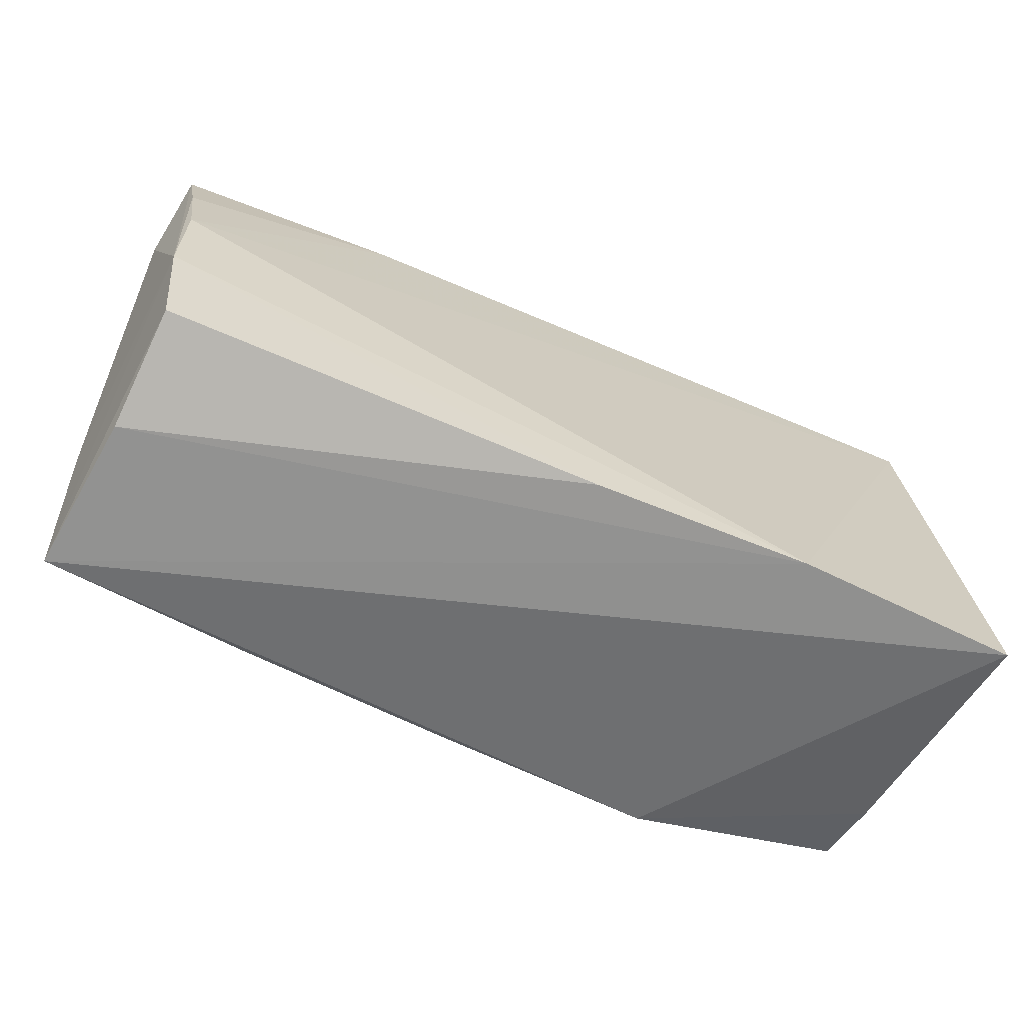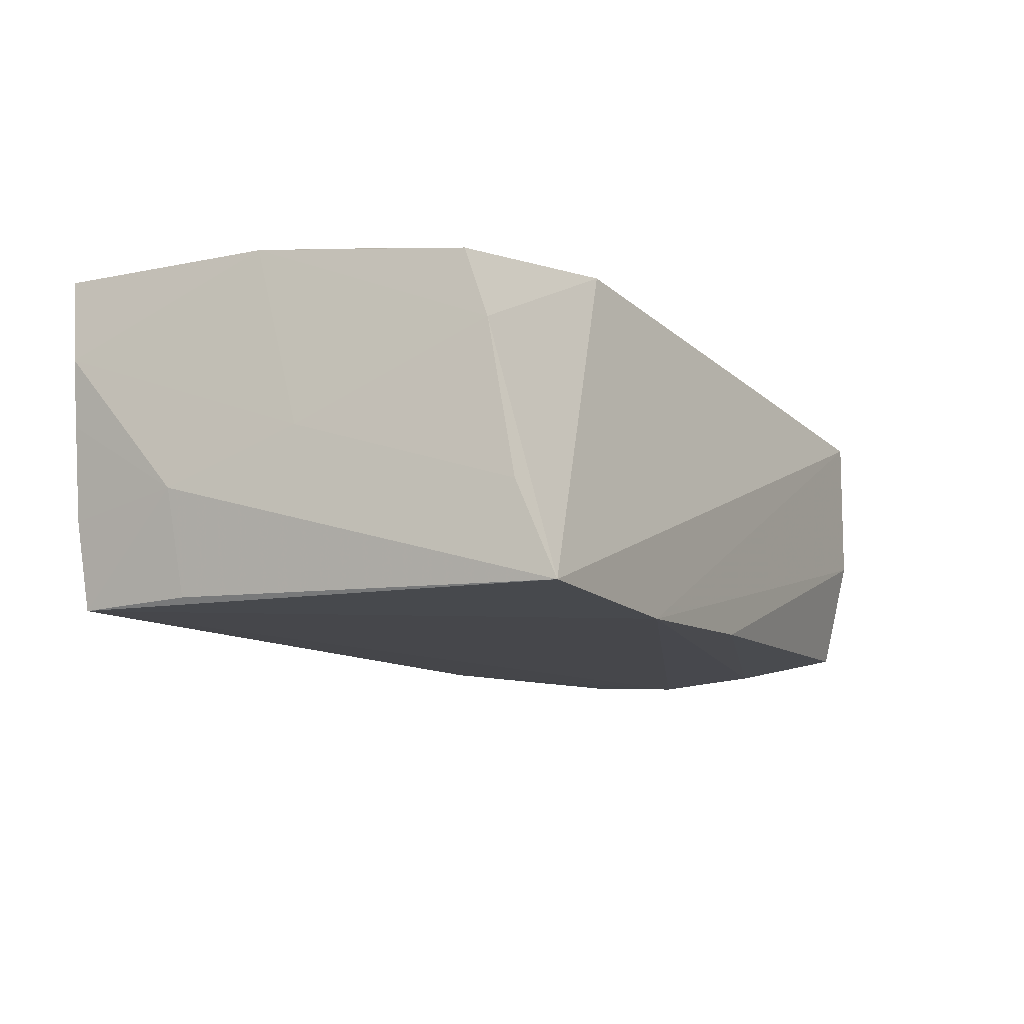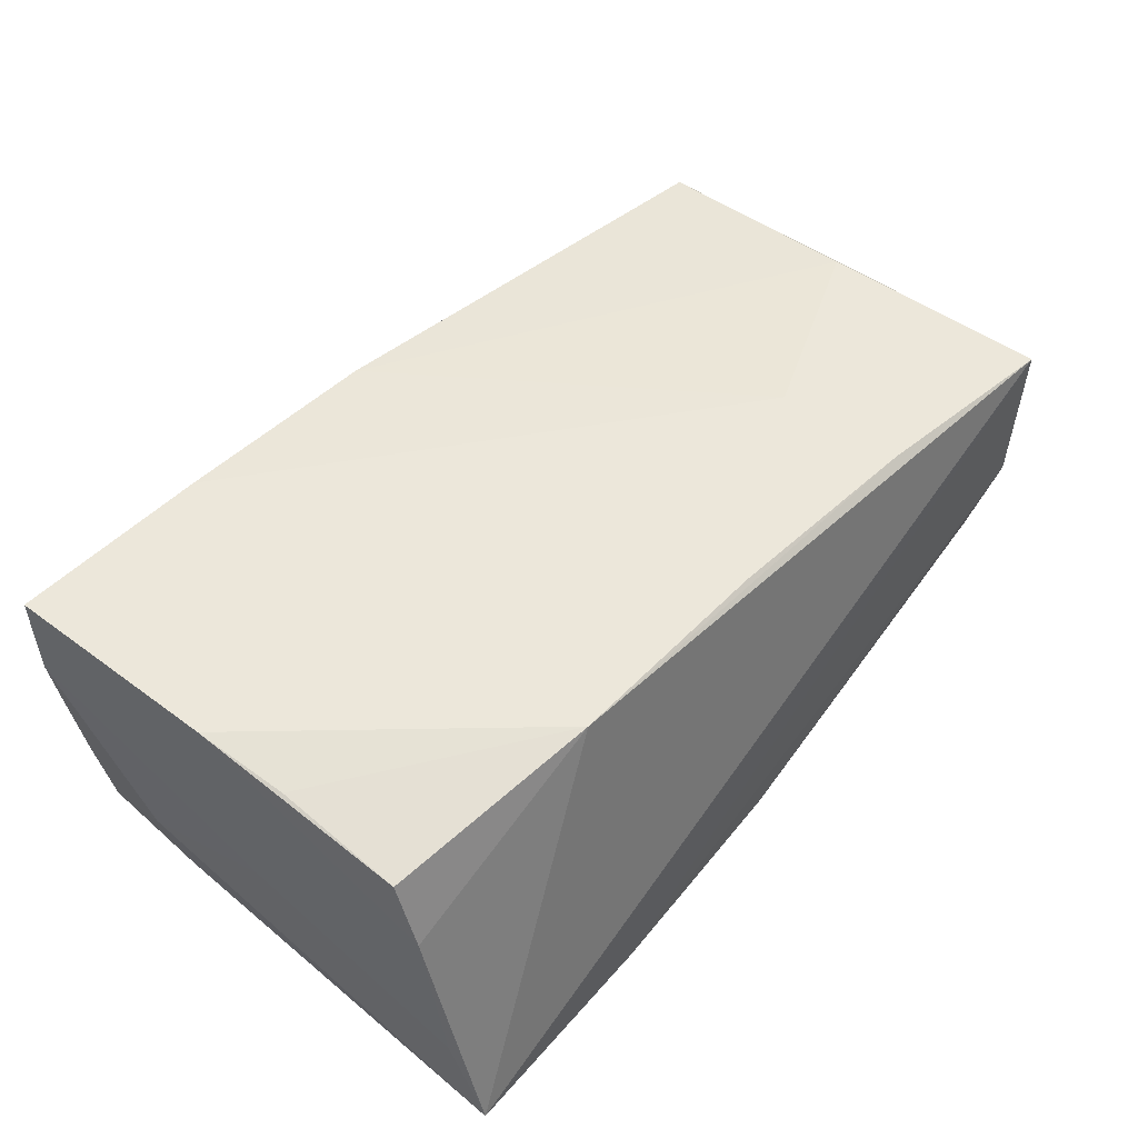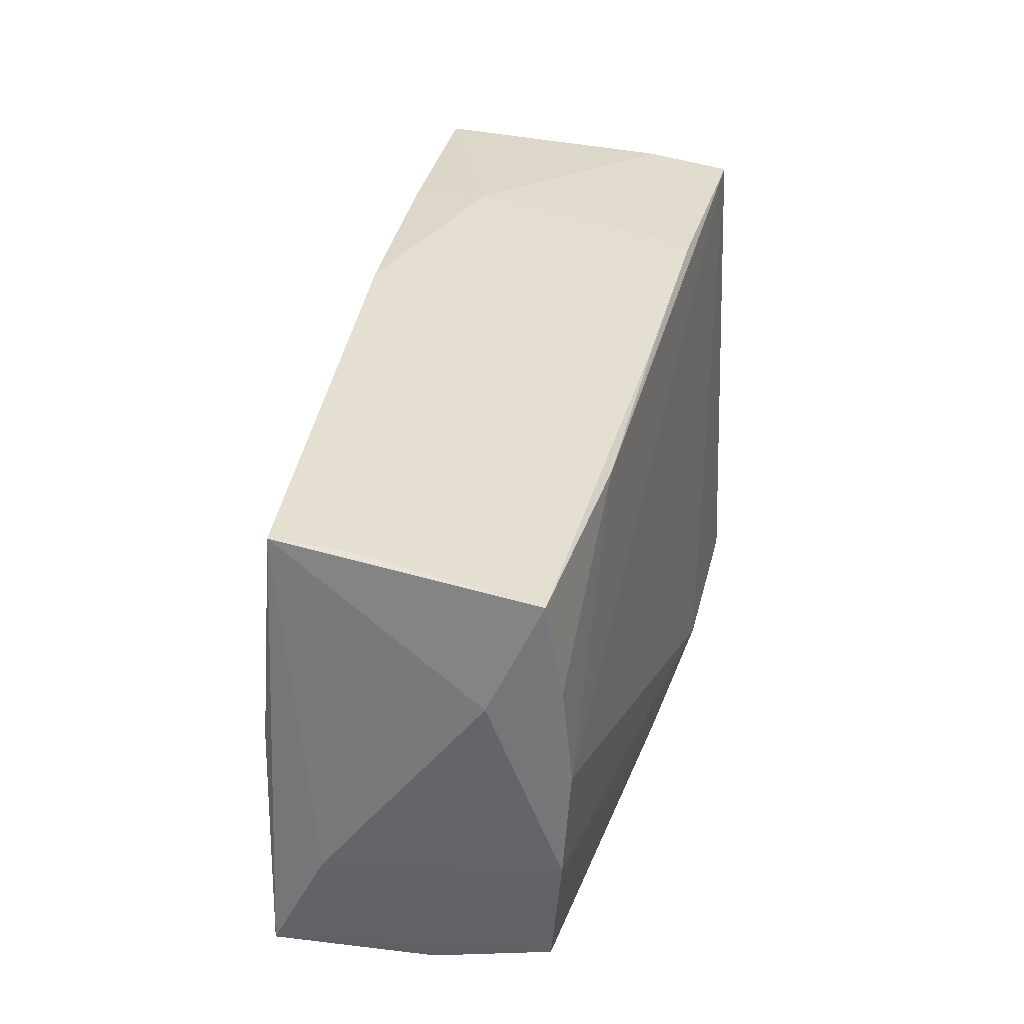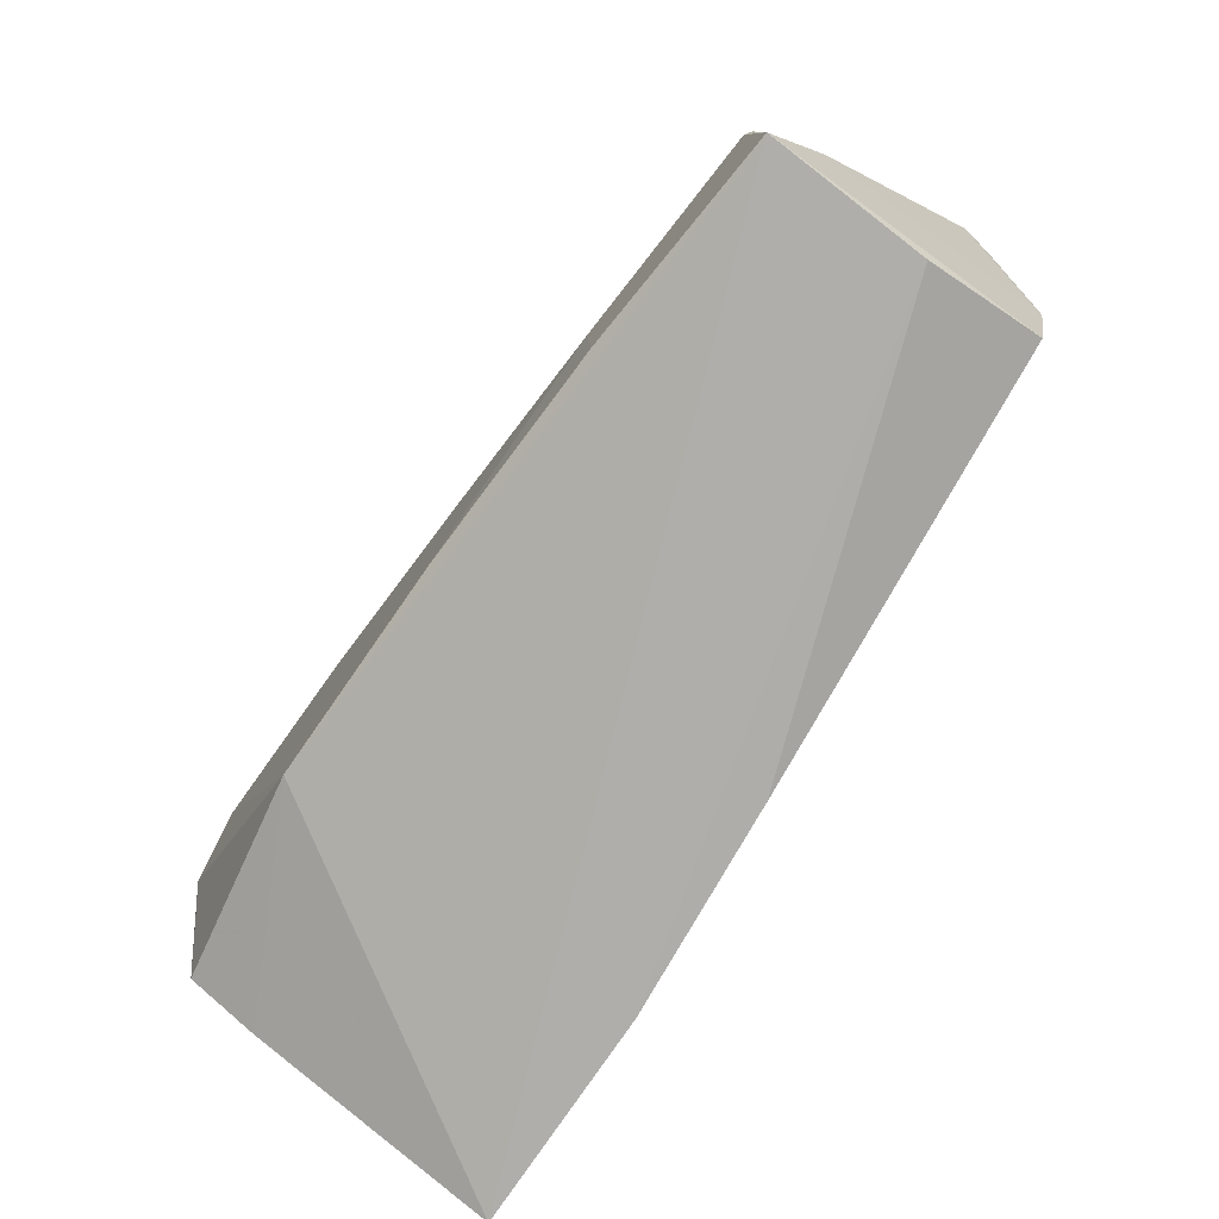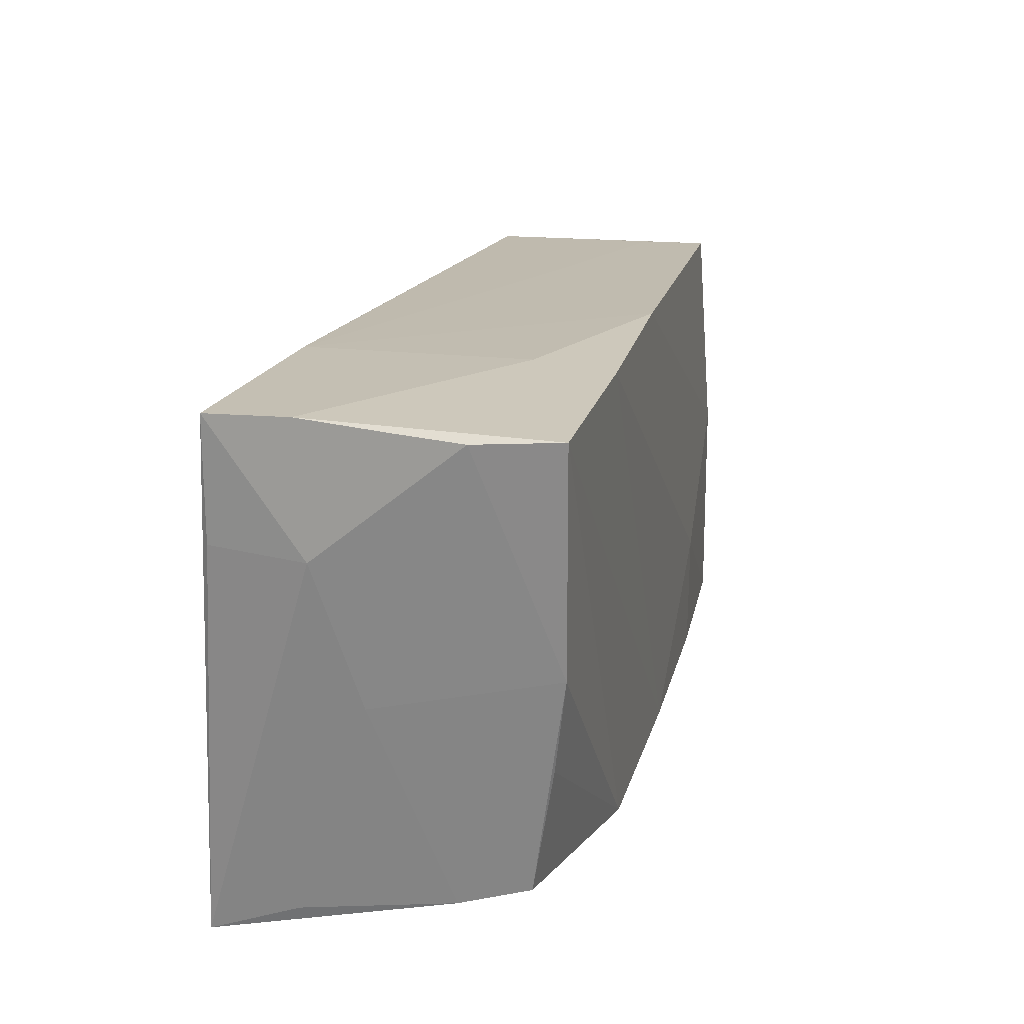
<metadata>
{"format":"obj","ext":"obj","renderer":"f3d","projection":"perspective","resolution":1024,"background":"white","views":[{"elev":-67.0,"azim":154.5,"up":"+Y"},{"elev":-12.4,"azim":-63.3,"up":"+Z"},{"elev":52.3,"azim":-50.4,"up":"+Z"},{"elev":29.5,"azim":103.1,"up":"+Y"},{"elev":-77.1,"azim":56.6,"up":"+Y"},{"elev":23.3,"azim":-74.2,"up":"+Y"}]}
</metadata>
<code>
v -0.05076 0.01717 -0.006098
v 0.05191 -0.02626 -0.01568
v 0.05708 0.009102 -0.009636
v 0.002435 -0.02437 0.02009
v -0.0234 -0.0303 -0.02043
v -0.0498 0.03269 0.02069
v 0.05536 0.01113 -0.01728
v 0.05213 -0.001605 0.01622
v -0.04812 0.0166 -0.01818
v 0.05316 0.02355 0.005907
v 0.05195 -0.02952 -0.002176
v -0.0009719 0.0304 0.01836
v 0.05478 -0.01615 0.00958
v -0.02606 0.03161 0.01988
v 0.05328 -0.02924 0.01632
v -0.02053 0.02931 -0.01758
v -0.04938 -0.0303 -0.02018
v -0.05017 0.0009288 -0.0005558
v 0.004335 0.02671 -0.01729
v 0.05318 0.02389 0.01402
v -0.04819 0.03175 -0.008116
v -0.02346 -0.0234 0.02069
v 0.05382 -0.01286 -0.01717
v -0.04854 -0.004244 0.01932
v 0.02827 -0.02633 0.01866
v -0.04943 -0.02558 -0.009259
v 0.001681 -0.02994 -0.01878
v 0.05652 0.02182 -0.01565
v 0.05407 -0.0002752 -0.01811
v -0.02561 0.03208 0.01064
v 0.03035 0.02343 -0.01728
v -0.04953 0.03168 0.002938
v -0.05041 0.03166 0.01081
v -0.04705 0.03072 -0.01852
v 0.03008 0.02597 0.0006607
v -0.0488 -0.02206 0.008779
v -0.04938 0.006811 0.02069
v 0.02746 -0.01124 0.01884
v -0.04848 -0.01908 0.01699
f 1 17 26
f 9 17 1
f 1 34 9
f 9 34 17
f 21 34 1
f 1 26 18
f 17 15 22
f 11 2 15
f 15 8 38
f 8 12 38
f 5 15 17
f 5 11 15
f 17 34 5
f 34 29 5
f 37 22 6
f 24 22 37
f 37 39 24
f 24 39 22
f 37 18 36
f 36 39 37
f 36 18 26
f 36 26 17
f 17 22 36
f 22 39 36
f 25 22 15
f 15 38 25
f 2 11 27
f 11 5 27
f 31 29 34
f 34 21 16
f 16 31 34
f 20 12 8
f 3 28 20
f 20 8 15
f 15 13 20
f 20 13 3
f 21 6 30
f 30 16 21
f 12 16 30
f 37 6 33
f 1 18 33
f 33 18 37
f 22 25 4
f 4 25 38
f 4 6 22
f 23 5 29
f 23 27 5
f 2 27 23
f 3 13 23
f 23 28 3
f 15 2 23
f 23 13 15
f 29 31 7
f 7 31 28
f 7 23 29
f 28 23 7
f 28 31 19
f 19 16 28
f 31 16 19
f 35 16 12
f 28 16 35
f 12 30 14
f 14 30 6
f 14 38 12
f 14 4 38
f 6 4 14
f 32 6 21
f 32 33 6
f 32 21 1
f 1 33 32
f 10 20 28
f 28 35 10
f 12 20 10
f 10 35 12

</code>
